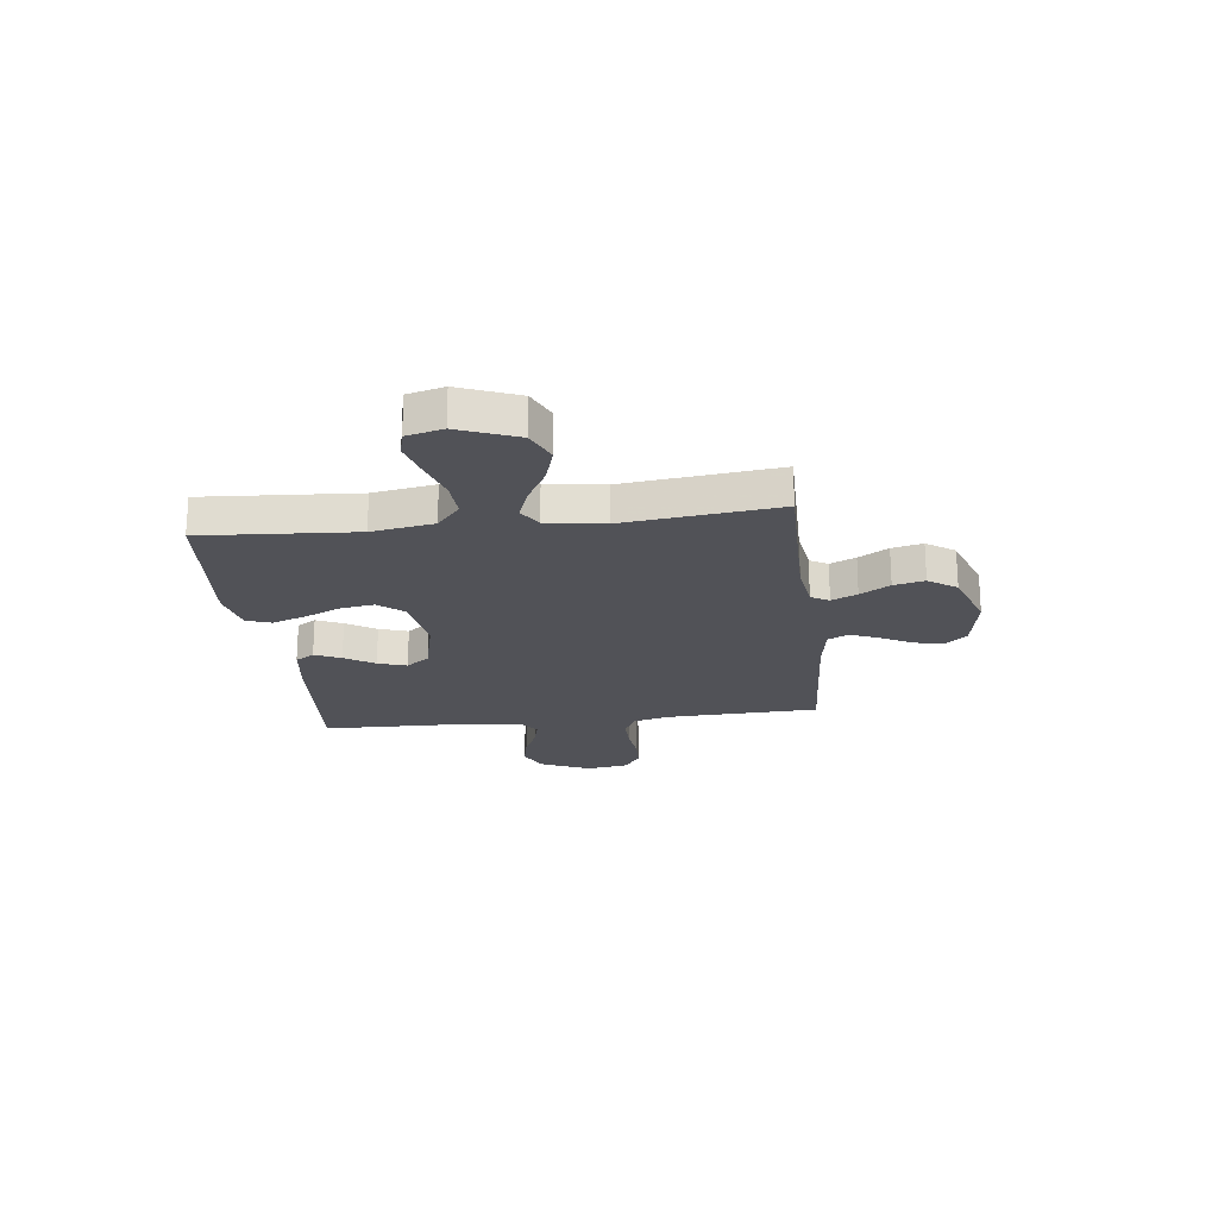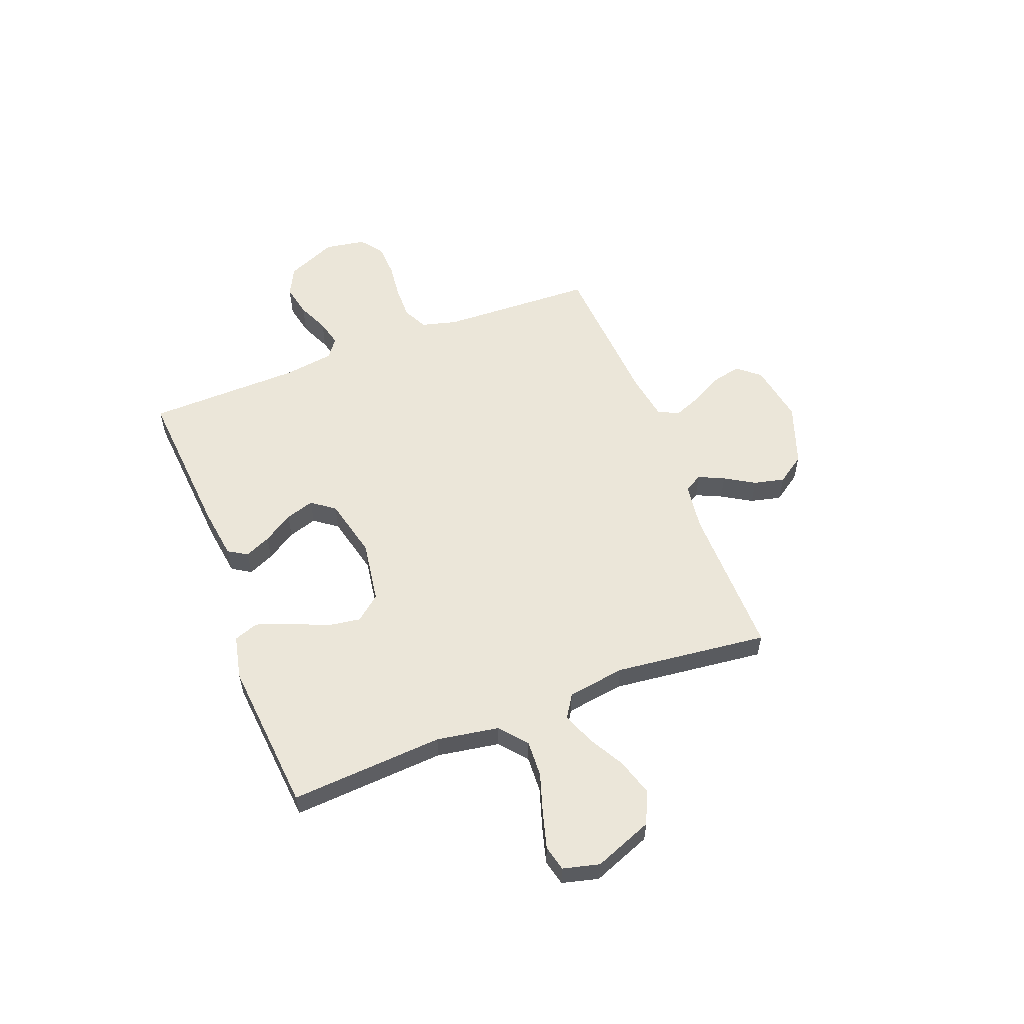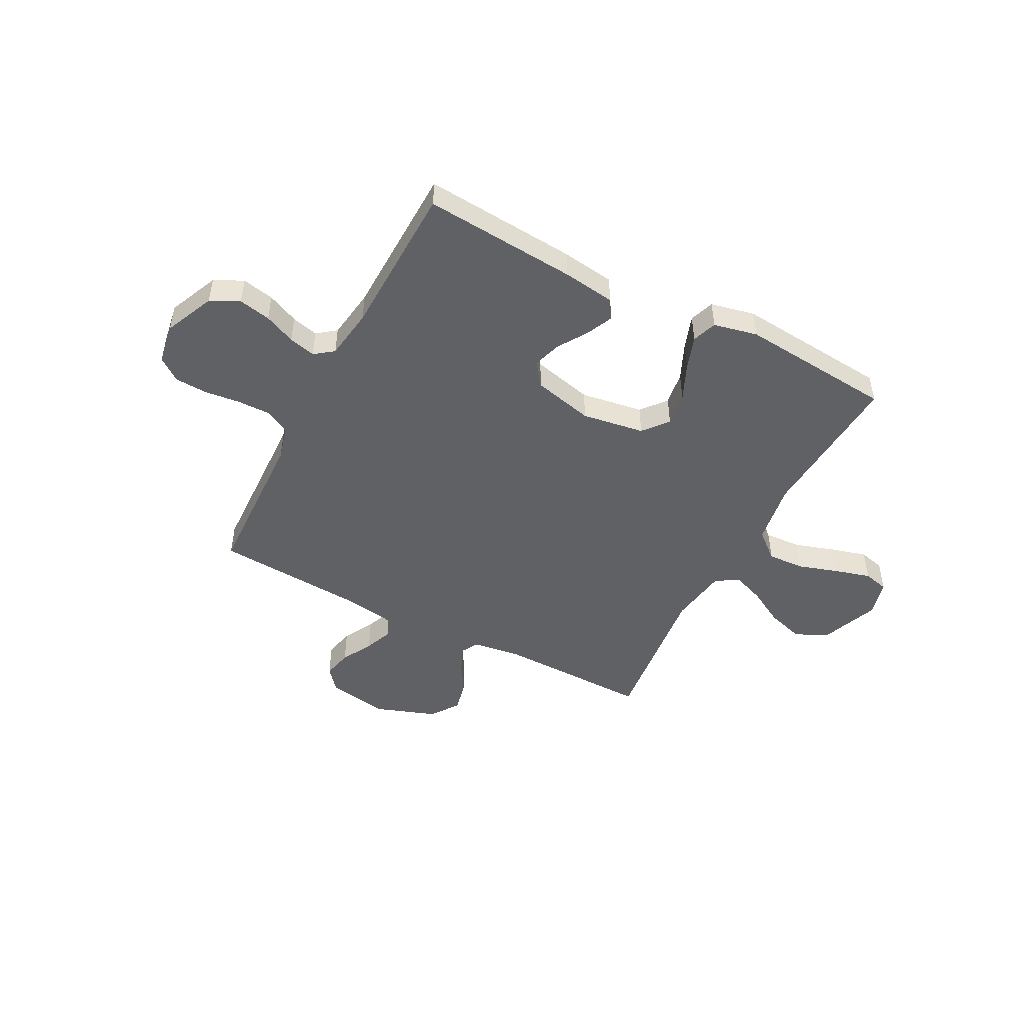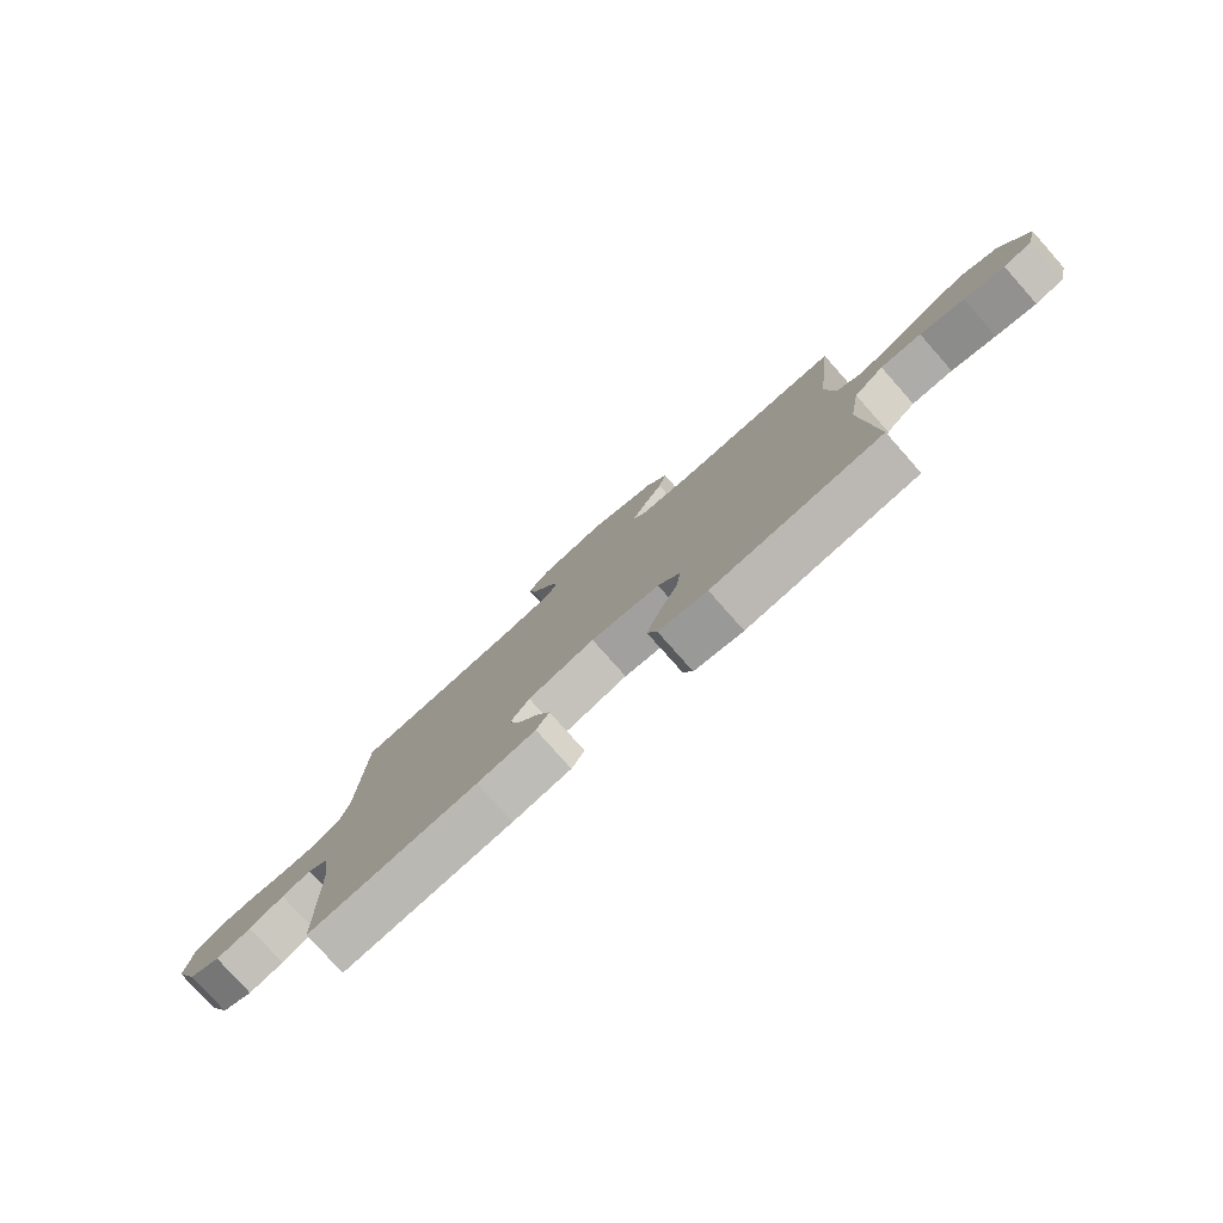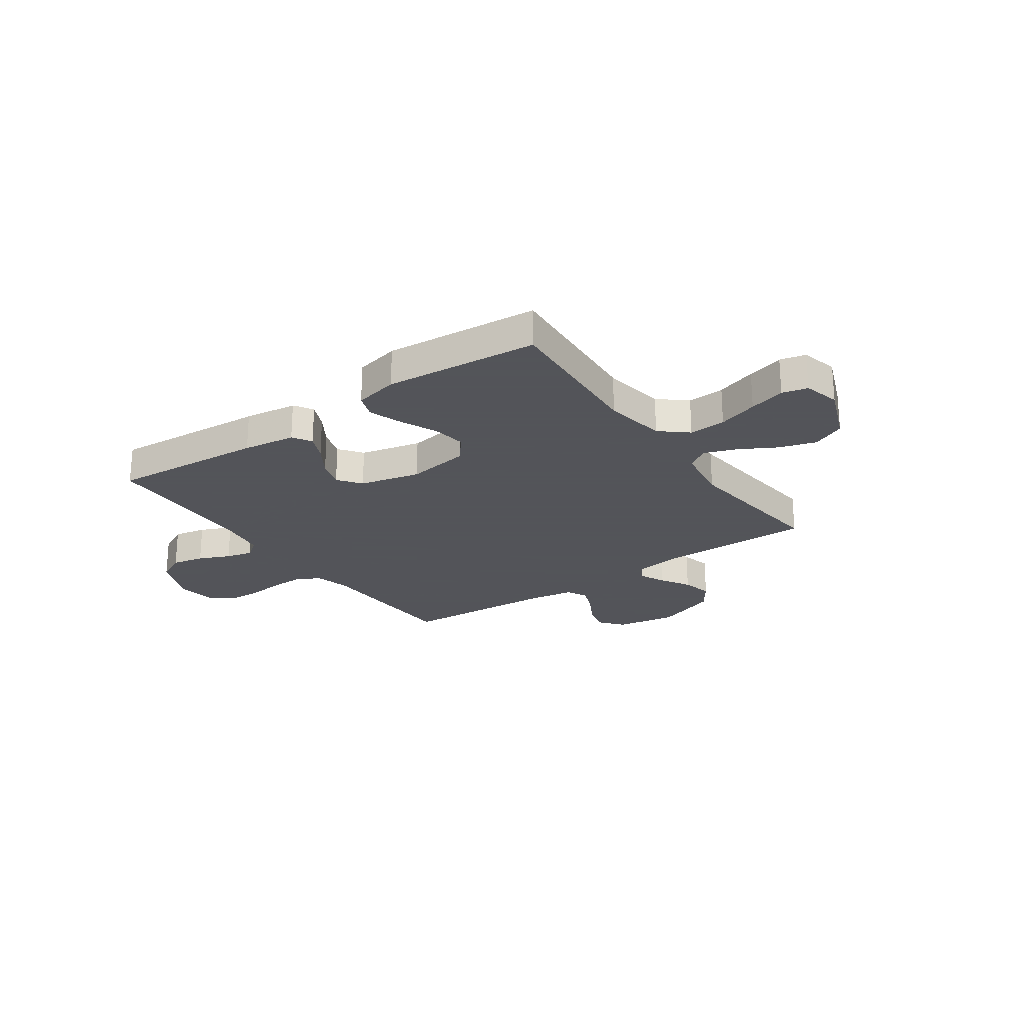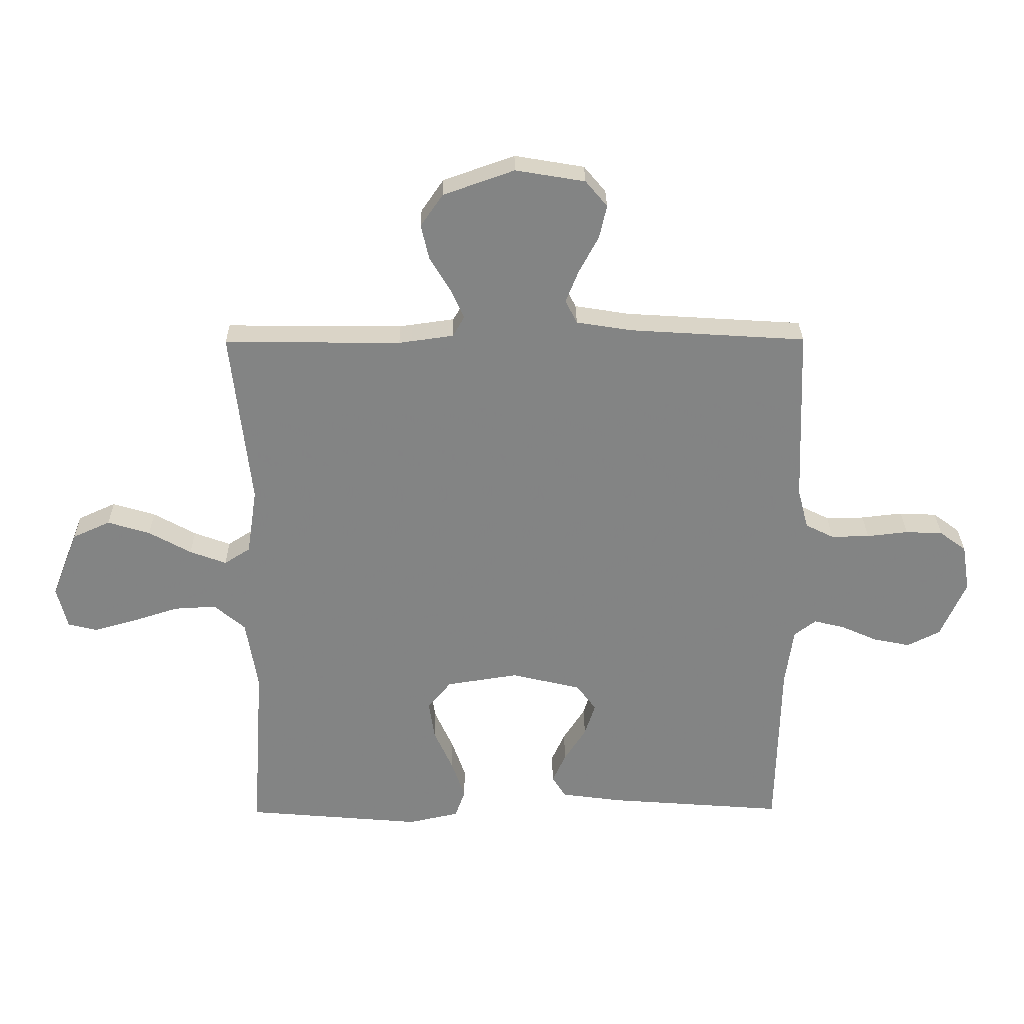
<metadata>
{"format":"obj","ext":"obj","renderer":"f3d","projection":"perspective","resolution":1024,"background":"white","views":[{"elev":-21.6,"azim":-83.2,"up":"+Y"},{"elev":56.2,"azim":-111.1,"up":"+Y"},{"elev":-48.4,"azim":152.3,"up":"+Y"},{"elev":-79.1,"azim":-138.4,"up":"+Z"},{"elev":-23.9,"azim":-145.0,"up":"+Y"},{"elev":28.8,"azim":-0.6,"up":"+Z"}]}
</metadata>
<code>
v 0.5 0.07 -0.5
v 0.2 0.07 -0.477
v 0.097 0.07 -0.463
v 0.074 0.07 -0.426
v 0.097 0.07 -0.375
v 0.134 0.07 -0.317
v 0.152 0.07 -0.261
v 0.118 0.07 -0.216
v 0 0.07 -0.188
v -0.122 0.07 -0.207
v -0.162 0.07 -0.256
v -0.152 0.07 -0.322
v -0.12 0.07 -0.393
v -0.097 0.07 -0.459
v -0.114 0.07 -0.507
v -0.2 0.07 -0.526
v -0.5 0.07 -0.5
v -0.48 0.07 -0.2
v -0.5 0.07 -0.079
v -0.553 0.07 -0.034
v -0.625 0.07 -0.038
v -0.703 0.07 -0.063
v -0.774 0.07 -0.083
v -0.824 0.07 -0.071
v -0.842 0.07 0
v -0.797 0.07 0.115
v -0.733 0.07 0.144
v -0.661 0.07 0.122
v -0.589 0.07 0.082
v -0.527 0.07 0.059
v -0.483 0.07 0.087
v -0.466 0.07 0.2
v -0.5 0.07 0.5
v -0.2 0.07 0.497
v -0.107 0.07 0.51
v -0.087 0.07 0.545
v -0.11 0.07 0.595
v -0.145 0.07 0.653
v -0.159 0.07 0.713
v -0.121 0.07 0.768
v 0 0.07 0.811
v 0.118 0.07 0.791
v 0.155 0.07 0.747
v 0.142 0.07 0.69
v 0.109 0.07 0.629
v 0.087 0.07 0.574
v 0.107 0.07 0.534
v 0.2 0.07 0.519
v 0.5 0.07 0.5
v 0.511 0.07 0.2
v 0.529 0.07 0.131
v 0.577 0.07 0.107
v 0.642 0.07 0.108
v 0.712 0.07 0.116
v 0.775 0.07 0.113
v 0.82 0.07 0.08
v 0.833 0.07 0
v 0.79 0.07 -0.098
v 0.734 0.07 -0.126
v 0.671 0.07 -0.113
v 0.61 0.07 -0.086
v 0.558 0.07 -0.073
v 0.521 0.07 -0.101
v 0.507 0.07 -0.2
v 0.5 0 -0.5
v 0.2 0 -0.477
v 0.097 0 -0.463
v 0.074 0 -0.426
v 0.097 0 -0.375
v 0.134 0 -0.317
v 0.152 0 -0.261
v 0.118 0 -0.216
v 0 0 -0.188
v -0.122 0 -0.207
v -0.162 0 -0.256
v -0.152 0 -0.322
v -0.12 0 -0.393
v -0.097 0 -0.459
v -0.114 0 -0.507
v -0.2 0 -0.526
v -0.5 0 -0.5
v -0.48 0 -0.2
v -0.5 0 -0.079
v -0.553 0 -0.034
v -0.625 0 -0.038
v -0.703 0 -0.063
v -0.774 0 -0.083
v -0.824 0 -0.071
v -0.842 0 0
v -0.797 0 0.115
v -0.733 0 0.144
v -0.661 0 0.122
v -0.589 0 0.082
v -0.527 0 0.059
v -0.483 0 0.087
v -0.466 0 0.2
v -0.5 0 0.5
v -0.2 0 0.497
v -0.107 0 0.51
v -0.087 0 0.545
v -0.11 0 0.595
v -0.145 0 0.653
v -0.159 0 0.713
v -0.121 0 0.768
v 0 0 0.811
v 0.118 0 0.791
v 0.155 0 0.747
v 0.142 0 0.69
v 0.109 0 0.629
v 0.087 0 0.574
v 0.107 0 0.534
v 0.2 0 0.519
v 0.5 0 0.5
v 0.511 0 0.2
v 0.529 0 0.131
v 0.577 0 0.107
v 0.642 0 0.108
v 0.712 0 0.116
v 0.775 0 0.113
v 0.82 0 0.08
v 0.833 0 0
v 0.79 0 -0.098
v 0.734 0 -0.126
v 0.671 0 -0.113
v 0.61 0 -0.086
v 0.558 0 -0.073
v 0.521 0 -0.101
v 0.507 0 -0.2
f 59 60 61
f 58 59 61
f 57 58 61
f 56 57 61
f 55 56 61
f 54 55 61
f 53 54 61
f 52 53 61 62
f 51 52 62 63
f 48 49 50
f 51 63 64
f 50 51 64
f 48 50 64
f 47 48 64
f 43 44 45
f 42 43 45
f 41 42 45
f 40 41 45
f 39 40 45
f 38 39 45
f 37 38 45
f 36 37 45 46
f 35 36 46 47
f 32 33 34
f 35 47 64
f 34 35 64
f 32 34 64
f 31 32 64
f 27 28 29
f 26 27 29
f 25 26 29
f 24 25 29
f 23 24 29
f 22 23 29
f 21 22 29
f 20 21 29 30
f 30 31 64
f 20 30 64
f 19 20 64
f 16 17 18
f 15 16 18
f 14 15 18
f 13 14 18
f 12 13 18
f 11 12 18 19
f 4 5 6
f 3 4 6
f 2 3 6
f 1 2 6
f 64 1 6
f 64 6 7
f 10 11 19
f 9 10 19
f 9 19 64
f 8 9 64
f 7 8 64
f 125 124 123
f 125 123 122
f 125 122 121
f 125 121 120
f 125 120 119
f 125 119 118
f 125 118 117
f 126 125 117 116
f 127 126 116 115
f 114 113 112
f 128 127 115
f 128 115 114
f 128 114 112
f 128 112 111
f 109 108 107
f 109 107 106
f 109 106 105
f 109 105 104
f 109 104 103
f 109 103 102
f 109 102 101
f 110 109 101 100
f 111 110 100 99
f 98 97 96
f 128 111 99
f 128 99 98
f 128 98 96
f 128 96 95
f 93 92 91
f 93 91 90
f 93 90 89
f 93 89 88
f 93 88 87
f 93 87 86
f 93 86 85
f 94 93 85 84
f 128 95 94
f 128 94 84
f 128 84 83
f 82 81 80
f 82 80 79
f 82 79 78
f 82 78 77
f 82 77 76
f 83 82 76 75
f 70 69 68
f 70 68 67
f 70 67 66
f 70 66 65
f 70 65 128
f 71 70 128
f 83 75 74
f 83 74 73
f 128 83 73
f 128 73 72
f 128 72 71
f 1 65 66 2
f 2 66 67 3
f 3 67 68 4
f 4 68 69 5
f 5 69 70 6
f 6 70 71 7
f 7 71 72 8
f 8 72 73 9
f 9 73 74 10
f 10 74 75 11
f 11 75 76 12
f 12 76 77 13
f 13 77 78 14
f 14 78 79 15
f 15 79 80 16
f 16 80 81 17
f 17 81 82 18
f 18 82 83 19
f 19 83 84 20
f 20 84 85 21
f 21 85 86 22
f 22 86 87 23
f 23 87 88 24
f 24 88 89 25
f 25 89 90 26
f 26 90 91 27
f 27 91 92 28
f 28 92 93 29
f 29 93 94 30
f 30 94 95 31
f 31 95 96 32
f 32 96 97 33
f 33 97 98 34
f 34 98 99 35
f 35 99 100 36
f 36 100 101 37
f 37 101 102 38
f 38 102 103 39
f 39 103 104 40
f 40 104 105 41
f 41 105 106 42
f 42 106 107 43
f 43 107 108 44
f 44 108 109 45
f 45 109 110 46
f 46 110 111 47
f 47 111 112 48
f 48 112 113 49
f 49 113 114 50
f 50 114 115 51
f 51 115 116 52
f 52 116 117 53
f 53 117 118 54
f 54 118 119 55
f 55 119 120 56
f 56 120 121 57
f 57 121 122 58
f 58 122 123 59
f 59 123 124 60
f 60 124 125 61
f 61 125 126 62
f 62 126 127 63
f 63 127 128 64
f 64 128 65 1

</code>
